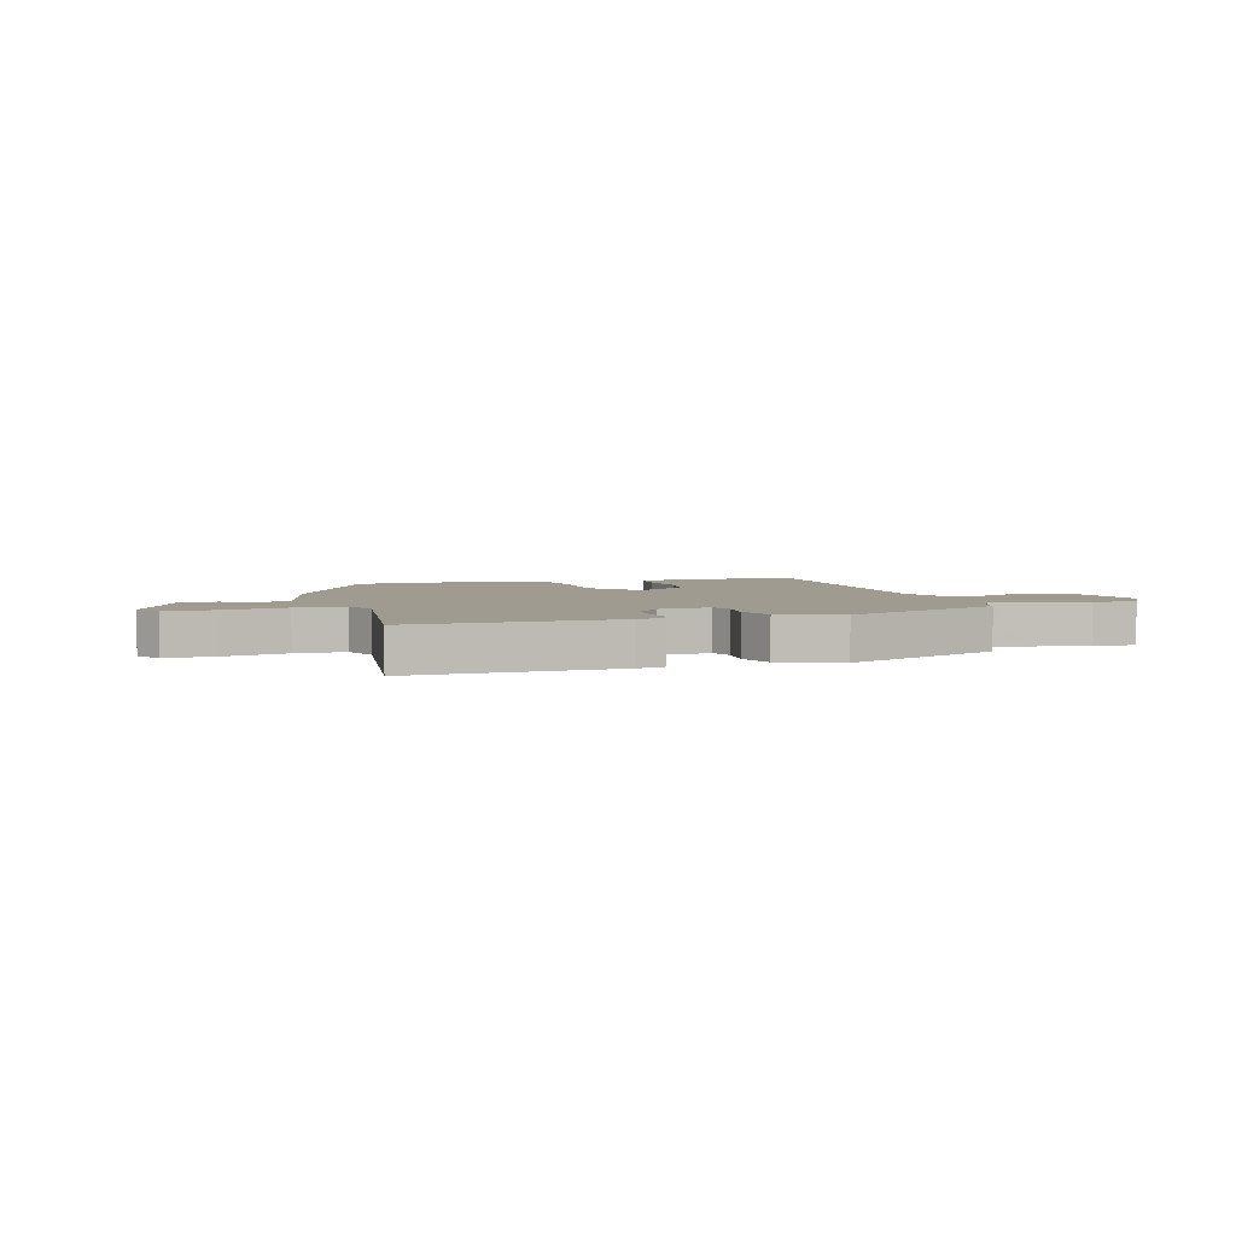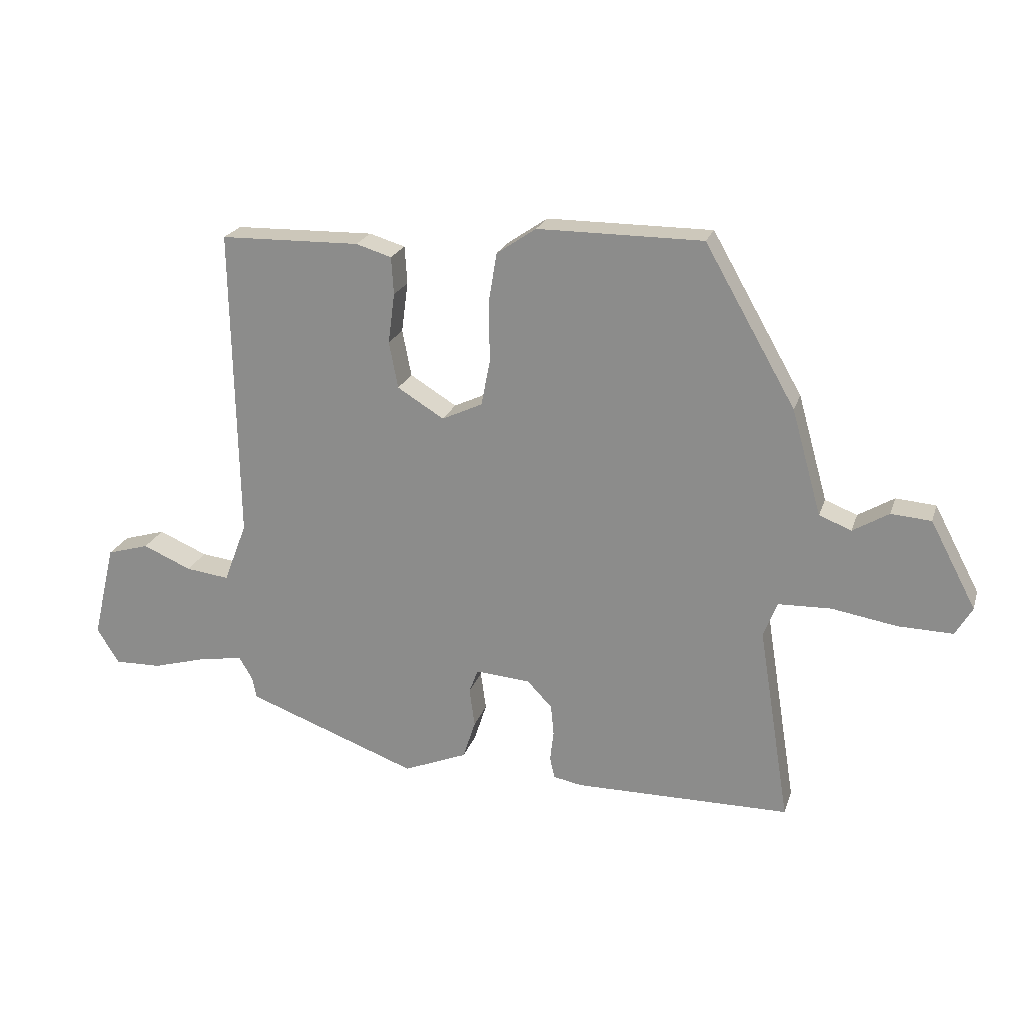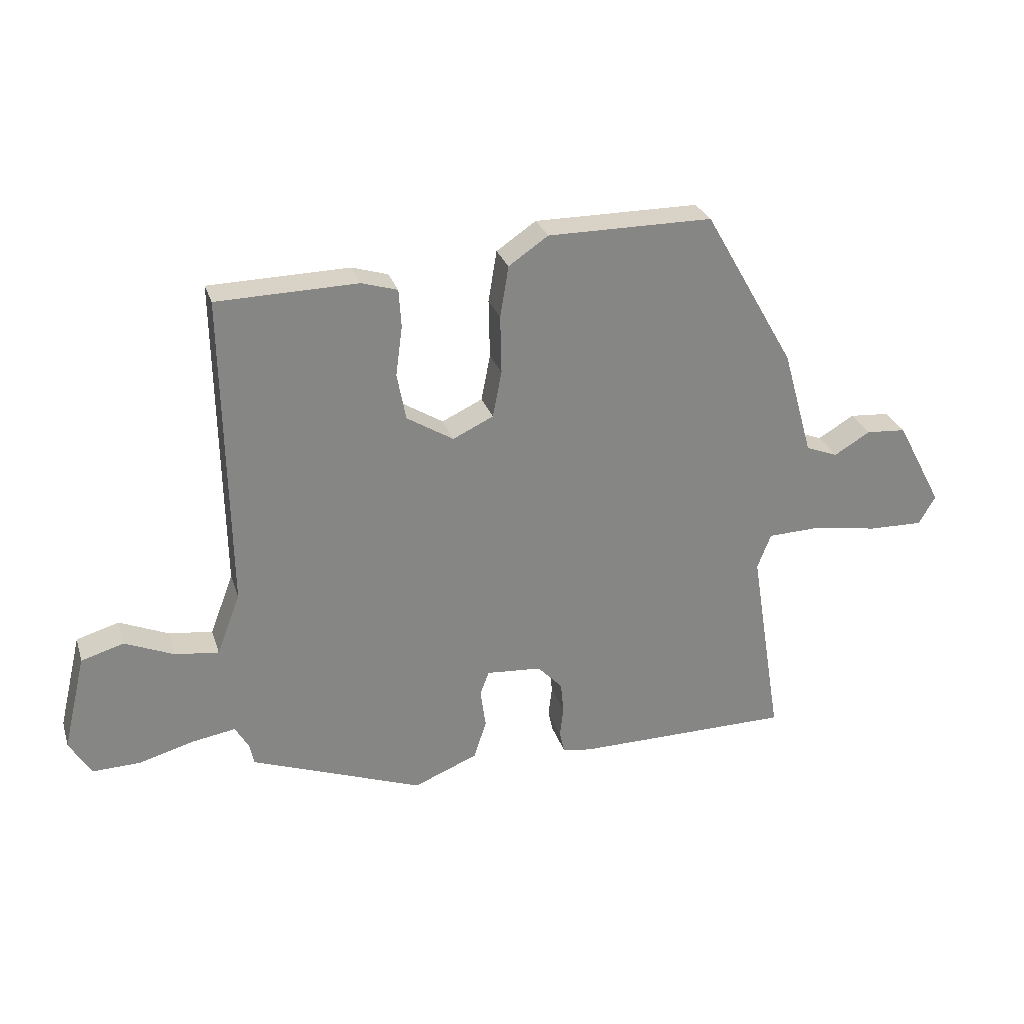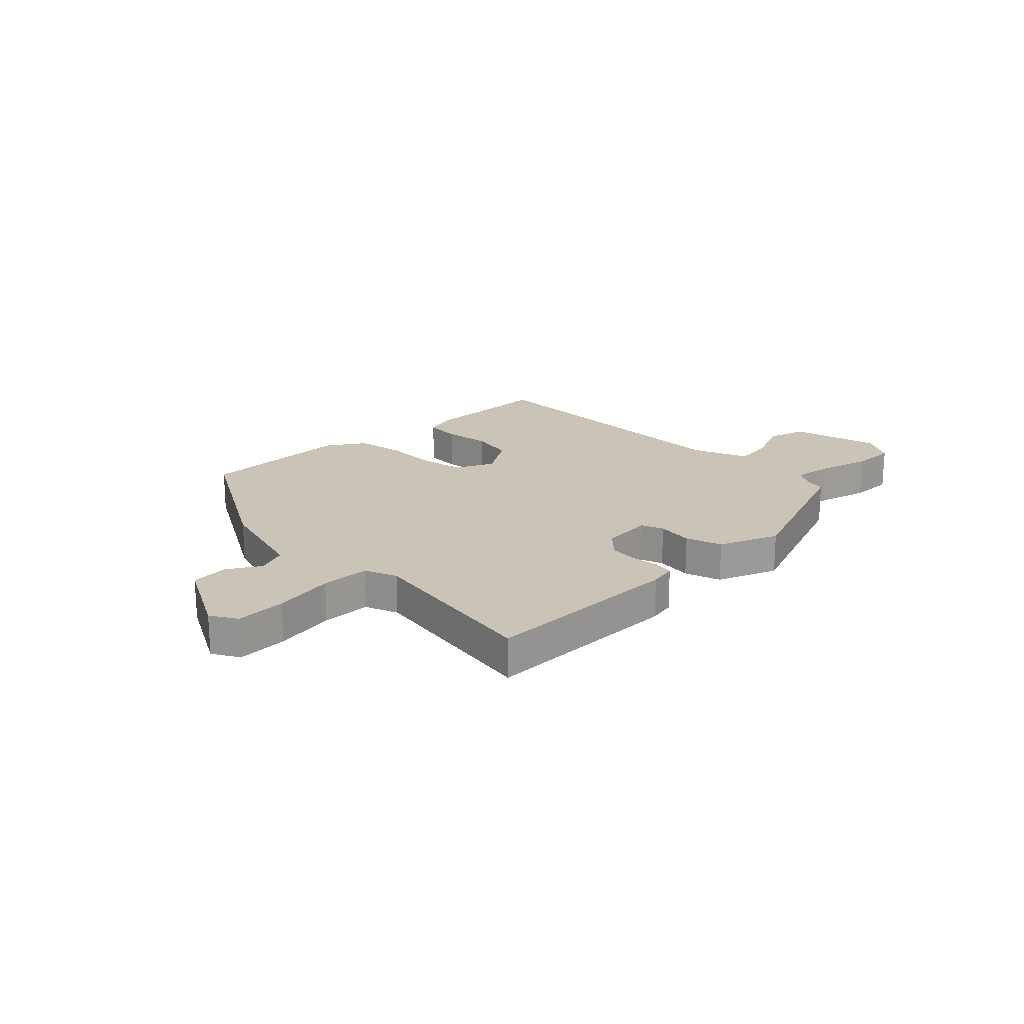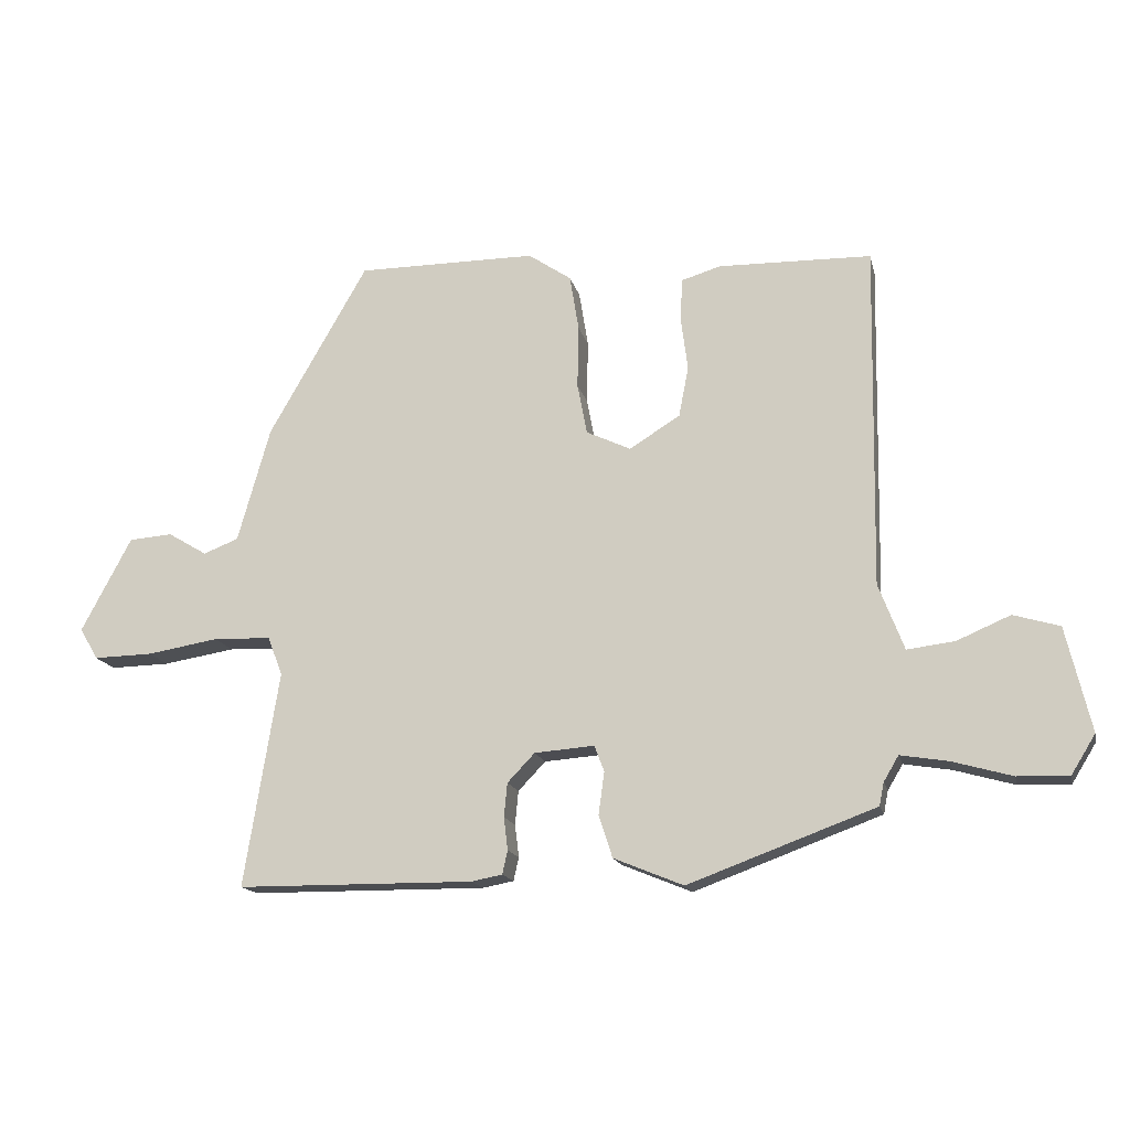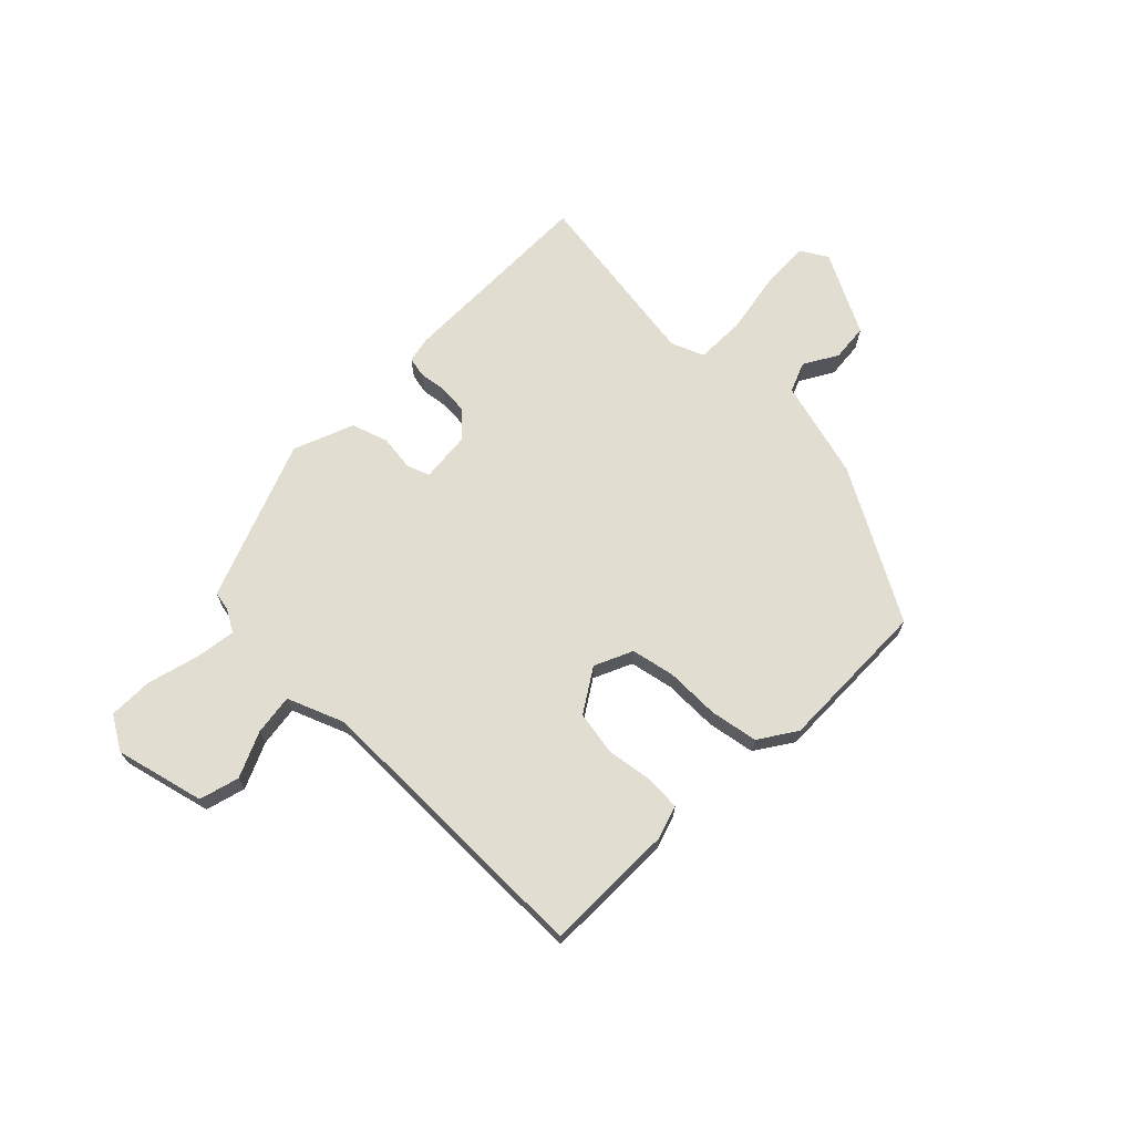
<metadata>
{"format":"obj","ext":"obj","renderer":"f3d","projection":"perspective","resolution":1024,"background":"white","views":[{"elev":4.1,"azim":161.6,"up":"+Y"},{"elev":22.0,"azim":15.9,"up":"+Z"},{"elev":27.9,"azim":-16.2,"up":"+Z"},{"elev":19.9,"azim":135.0,"up":"+Y"},{"elev":-15.8,"azim":-167.3,"up":"+Z"},{"elev":68.8,"azim":-46.2,"up":"+Y"}]}
</metadata>
<code>
v -0.47 0.07 -0.395
v -0.477 0.07 -0.36
v -0.5 0.07 -0.321
v -0.573 0.07 -0.333
v -0.665 0.07 -0.359
v -0.744 0.07 -0.361
v -0.781 0.07 -0.301
v -0.743 0.07 -0.141
v -0.672 0.07 -0.12
v -0.59 0.07 -0.155
v -0.517 0.07 -0.164
v -0.478 0.07 -0.062
v -0.487 0.07 0.464
v -0.252 0.07 0.469
v -0.192 0.07 0.451
v -0.188 0.07 0.388
v -0.199 0.07 0.304
v -0.184 0.07 0.226
v -0.106 0.07 0.178
v -0.038 0.07 0.21
v -0.023 0.07 0.288
v -0.025 0.07 0.385
v -0.011 0.07 0.471
v 0.055 0.07 0.516
v 0.331 0.07 0.516
v 0.483 0.07 0.251
v 0.533 0.07 0.074
v 0.587 0.07 0.053
v 0.647 0.07 0.089
v 0.714 0.07 0.084
v 0.791 0.07 -0.061
v 0.763 0.07 -0.109
v 0.672 0.07 -0.107
v 0.562 0.07 -0.089
v 0.474 0.07 -0.092
v 0.451 0.07 -0.151
v 0.504 0.07 -0.482
v 0.141 0.07 -0.485
v 0.093 0.07 -0.476
v 0.085 0.07 -0.44
v 0.091 0.07 -0.39
v 0.086 0.07 -0.338
v 0.044 0.07 -0.294
v -0.048 0.07 -0.287
v -0.063 0.07 -0.327
v -0.054 0.07 -0.392
v -0.075 0.07 -0.457
v -0.182 0.07 -0.501
v -0.47 0 -0.395
v -0.477 0 -0.36
v -0.5 0 -0.321
v -0.573 0 -0.333
v -0.665 0 -0.359
v -0.744 0 -0.361
v -0.781 0 -0.301
v -0.743 0 -0.141
v -0.672 0 -0.12
v -0.59 0 -0.155
v -0.517 0 -0.164
v -0.478 0 -0.062
v -0.487 0 0.464
v -0.252 0 0.469
v -0.192 0 0.451
v -0.188 0 0.388
v -0.199 0 0.304
v -0.184 0 0.226
v -0.106 0 0.178
v -0.038 0 0.21
v -0.023 0 0.288
v -0.025 0 0.385
v -0.011 0 0.471
v 0.055 0 0.516
v 0.331 0 0.516
v 0.483 0 0.251
v 0.533 0 0.074
v 0.587 0 0.053
v 0.647 0 0.089
v 0.714 0 0.084
v 0.791 0 -0.061
v 0.763 0 -0.109
v 0.672 0 -0.107
v 0.562 0 -0.089
v 0.474 0 -0.092
v 0.451 0 -0.151
v 0.504 0 -0.482
v 0.141 0 -0.485
v 0.093 0 -0.476
v 0.085 0 -0.44
v 0.091 0 -0.39
v 0.086 0 -0.338
v 0.044 0 -0.294
v -0.048 0 -0.287
v -0.063 0 -0.327
v -0.054 0 -0.392
v -0.075 0 -0.457
v -0.182 0 -0.501
f 45 46 47 48
f 44 45 48 1
f 38 39 40 41
f 36 37 38 41
f 35 36 41 42
f 31 32 33 34
f 31 34 35
f 28 29 30 31
f 27 28 31 35
f 21 22 23 24
f 20 21 24 25
f 14 15 16 17
f 12 13 14 17
f 11 12 17 18
f 7 8 9 10
f 7 10 11
f 4 5 6 7
f 3 4 7 11
f 2 3 11 18
f 44 1 2 18
f 27 35 42 43
f 20 25 26 27
f 19 20 27 43
f 18 19 43 44
f 96 95 94 93
f 49 96 93 92
f 89 88 87 86
f 89 86 85 84
f 90 89 84 83
f 82 81 80 79
f 83 82 79
f 79 78 77 76
f 83 79 76 75
f 72 71 70 69
f 73 72 69 68
f 65 64 63 62
f 65 62 61 60
f 66 65 60 59
f 58 57 56 55
f 59 58 55
f 55 54 53 52
f 59 55 52 51
f 66 59 51 50
f 66 50 49 92
f 91 90 83 75
f 75 74 73 68
f 91 75 68 67
f 92 91 67 66
f 1 49 50 2
f 2 50 51 3
f 3 51 52 4
f 4 52 53 5
f 5 53 54 6
f 6 54 55 7
f 7 55 56 8
f 8 56 57 9
f 9 57 58 10
f 10 58 59 11
f 11 59 60 12
f 12 60 61 13
f 13 61 62 14
f 14 62 63 15
f 15 63 64 16
f 16 64 65 17
f 17 65 66 18
f 18 66 67 19
f 19 67 68 20
f 20 68 69 21
f 21 69 70 22
f 22 70 71 23
f 23 71 72 24
f 24 72 73 25
f 25 73 74 26
f 26 74 75 27
f 27 75 76 28
f 28 76 77 29
f 29 77 78 30
f 30 78 79 31
f 31 79 80 32
f 32 80 81 33
f 33 81 82 34
f 34 82 83 35
f 35 83 84 36
f 36 84 85 37
f 37 85 86 38
f 38 86 87 39
f 39 87 88 40
f 40 88 89 41
f 41 89 90 42
f 42 90 91 43
f 43 91 92 44
f 44 92 93 45
f 45 93 94 46
f 46 94 95 47
f 47 95 96 48
f 48 96 49 1

</code>
